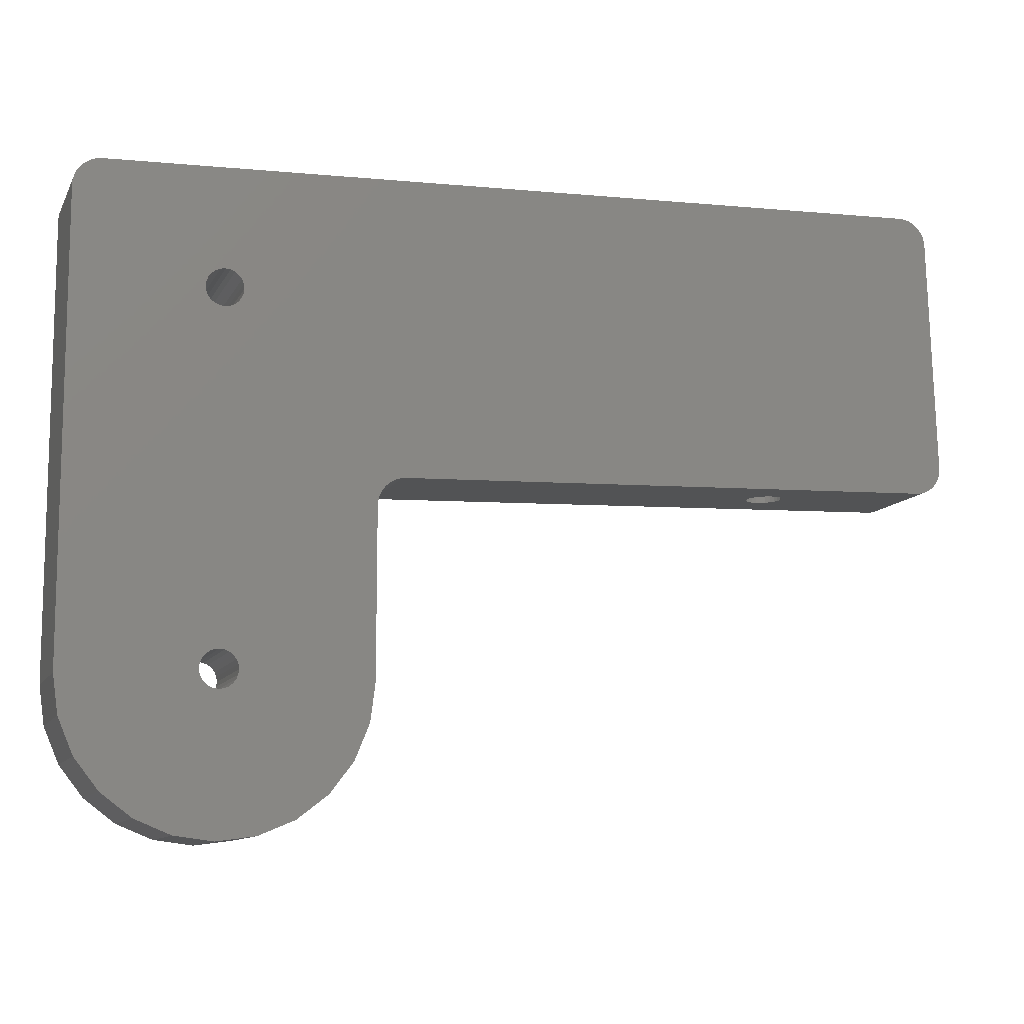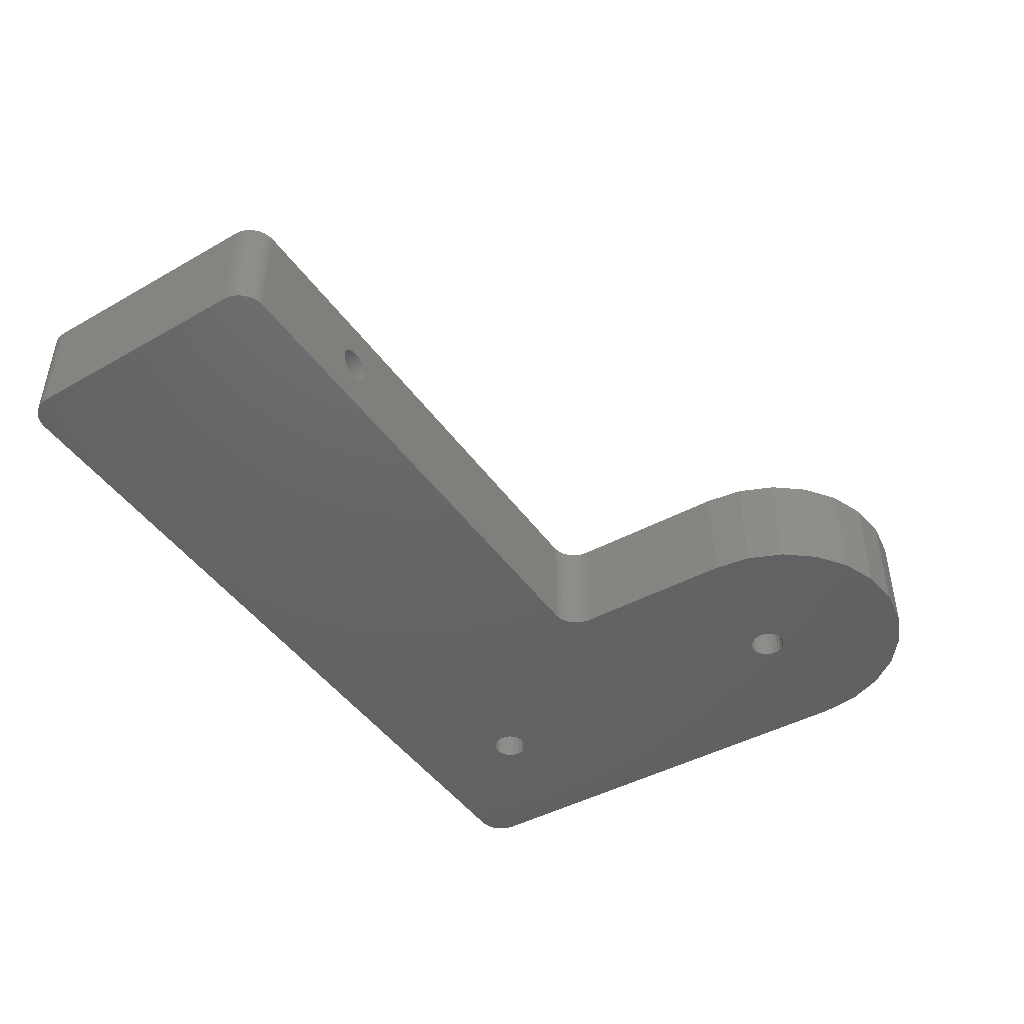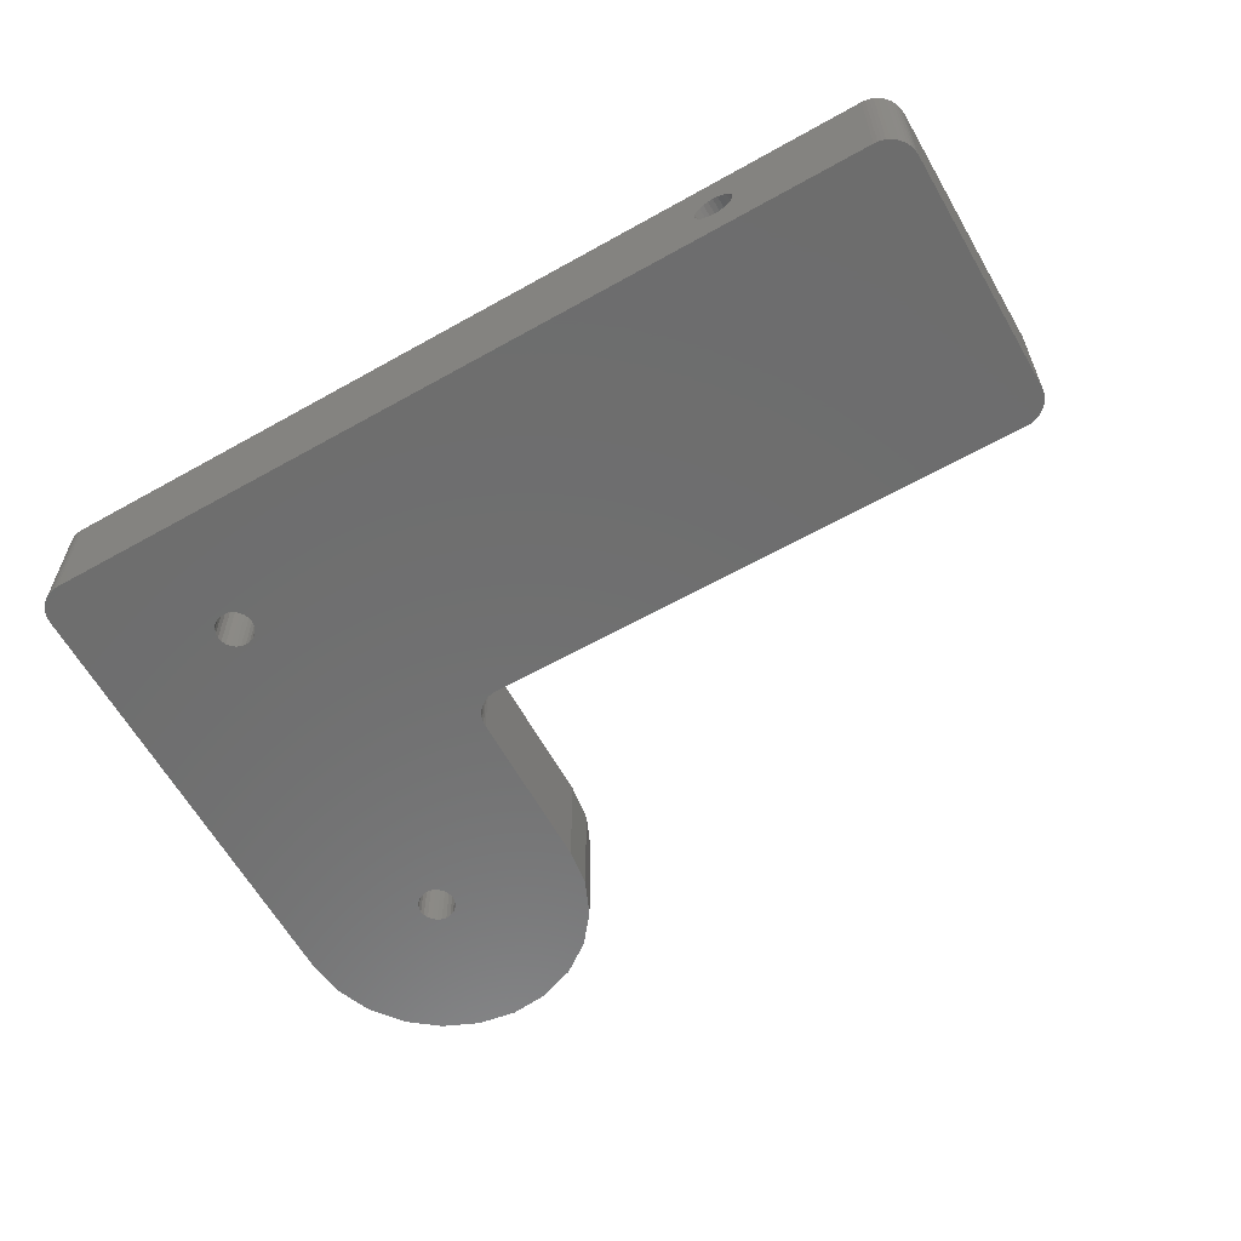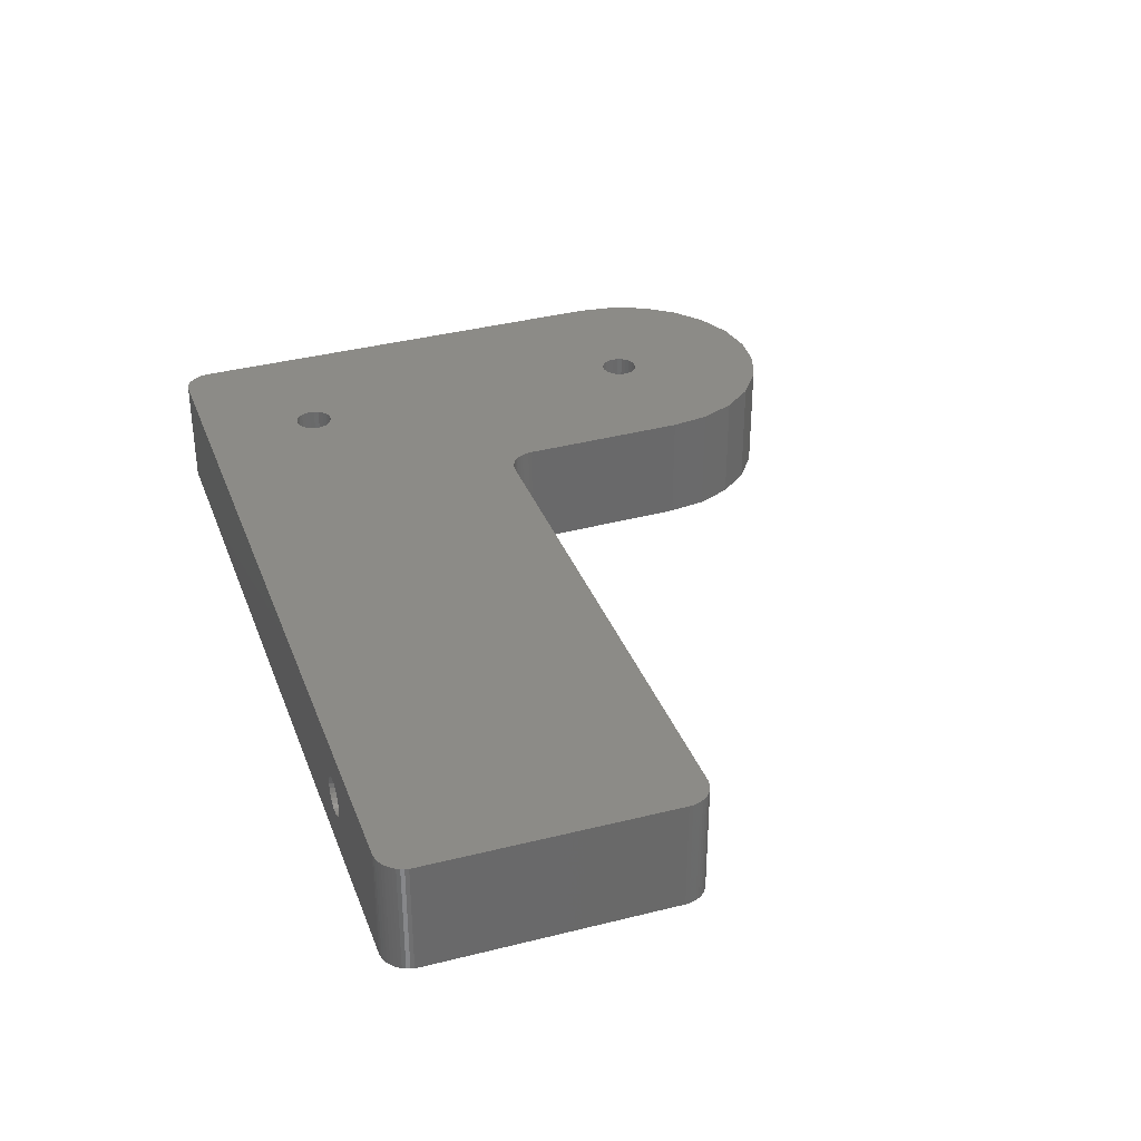
<metadata>
{"format":"stl","ext":"stl","renderer":"f3d","projection":"perspective","resolution":1024,"background":"white","views":[{"elev":-10.7,"azim":161.9,"up":"+Y"},{"elev":-45.9,"azim":-58.5,"up":"+Z"},{"elev":-59.8,"azim":-151.8,"up":"+Z"},{"elev":33.6,"azim":-110.7,"up":"+Z"}]}
</metadata>
<code>
# stl→obj: 274 verts, 556 faces
v 50.37 105.3 5.076e-14
v 50.05 105.3 9.684
v 50.05 105.3 4.371e-14
v 50.37 105.3 9.684
v 2.329 106.9 0
v 14.46 106.5 3.445
v 2.329 106.9 9.684
v 14.85 106.5 3.284
v 15.27 106.5 3.229
v 14.13 106.5 3.701
v 13.87 106.5 4.036
v 13.71 106.5 4.425
v 13.65 106.5 4.842
v 15.68 106.5 3.284
v 16.07 106.4 3.445
v 16.41 106.4 3.701
v 16.66 106.4 4.036
v 16.82 106.4 4.425
v 16.88 106.4 4.842
v 15.27 106.5 6.455
v 14.85 106.5 6.4
v 14.46 106.5 6.239
v 14.13 106.5 5.983
v 13.87 106.5 5.649
v 13.71 106.5 5.26
v 15.68 106.5 6.4
v 16.07 106.4 6.239
v 16.41 106.4 5.983
v 16.66 106.4 5.649
v 16.82 106.4 5.26
v 2.014 106.9 9.684
v 2.014 106.9 1.41e-14
v 1.706 107 9.684
v 1.706 107 2.82e-15
v 77.2 130 9.684
v 77.47 129.8 1.198e-13
v 77.2 130 1.339e-13
v 77.47 129.8 9.684
v 67.22 119.9 9.684
v 67.06 119.6 4.653e-14
v 67.06 119.6 9.684
v 67.22 119.9 6.768e-14
v 76.31 130.4 9.684
v 76.62 130.3 5.922e-14
v 76.31 130.4 8.319e-14
v 76.62 130.3 9.684
v 77.7 129.6 1.241e-13
v 77.7 129.6 9.684
v 78.22 128.8 9.684
v 78.09 129.1 1.198e-13
v 78.09 129.1 9.684
v 78.22 128.8 1.072e-13
v 75.99 130.4 9.684
v 75.99 130.4 1.241e-13
v 74.56 78.9 -5.358e-14
v 71.86 76.85 9.684
v 71.86 76.85 -9.024e-14
v 74.56 78.9 9.684
v 68.73 75.58 9.684
v 68.73 75.58 -8.601e-14
v 52.39 103.4 4.512e-14
v 52.45 103.1 9.684
v 52.39 103.4 9.684
v 52.45 103.1 1.128e-14
v 76.92 130.2 5.358e-14
v 76.92 130.2 9.684
v 78.41 88.05 9.684
v 78.41 127.9 1.17e-13
v 78.41 127.9 9.684
v 78.41 88.05 -5.217e-14
v 58.9 76.92 -1.057e-13
v 56.22 79 9.684
v 56.22 79 -6.768e-14
v 58.9 76.92 9.684
v 52.47 88.19 -5.781e-14
v 52.9 84.83 9.684
v 52.47 88.19 9.684
v 52.9 84.83 -8.319e-14
v 65.37 75.15 9.684
v 65.37 75.15 -9.87e-14
v 52.47 102.8 5.076e-14
v 52.47 102.8 9.684
v 78.39 128.2 9.684
v 78.33 128.5 1.128e-13
v 78.33 128.5 9.684
v 78.39 128.2 1.198e-13
v 76.64 81.57 -1.057e-13
v 77.95 84.7 9.684
v 76.64 81.57 9.684
v 77.95 84.7 -1.227e-13
v 54.18 81.7 -1.057e-13
v 54.18 81.7 9.684
v 62.02 75.61 -9.306e-14
v 62.02 75.61 9.684
v 64.23 87.66 9.684
v 64.57 87.41 -6.909e-14
v 64.23 87.66 -2.82e-14
v 64.57 87.41 9.684
v 64.96 87.24 -4.089e-14
v 64.96 87.24 9.684
v 65.37 87.19 -4.794e-14
v 65.37 87.19 9.684
v 65.79 87.24 -1.001e-13
v 65.79 87.24 9.684
v 66.18 87.41 -4.794e-14
v 66.18 87.41 9.684
v 66.51 87.66 -4.935e-14
v 66.51 87.66 9.684
v 3.185 132.7 9.684
v 14.53 132.3 5.26
v 14.48 132.3 4.842
v 14.69 132.3 5.649
v 14.95 132.3 5.983
v 15.29 132.3 6.239
v 15.67 132.3 6.4
v 16.09 132.3 6.455
v 16.51 132.3 6.4
v 16.9 132.3 6.239
v 17.23 132.3 5.983
v 17.49 132.2 5.649
v 17.65 132.2 5.26
v 17.7 132.2 4.842
v 3.185 132.7 7.896e-14
v 16.09 132.3 3.229
v 15.67 132.3 3.284
v 15.29 132.3 3.445
v 14.95 132.3 3.701
v 14.69 132.3 4.036
v 14.53 132.3 4.425
v 16.51 132.3 3.284
v 16.9 132.3 3.445
v 17.23 132.3 3.701
v 17.49 132.2 4.036
v 17.65 132.2 4.425
v 66.08 121.9 7.191e-14
v 65.66 122 9.684
v 65.66 122 5.64e-14
v 66.08 121.9 9.684
v 65.25 121.9 9.684
v 65.25 121.9 9.165e-14
v 0.717 130.7 9.684
v 0.6855 130.4 8.319e-14
v 0.6855 130.4 9.684
v 0.717 130.7 7.755e-14
v 0.7893 131 9.684
v 0.7893 131 8.46e-14
v 0.9012 131.3 9.684
v 0.9012 131.3 9.306e-14
v 1.13 107.3 9.87e-15
v 0.8728 107.4 9.684
v 0.8728 107.4 5.64e-15
v 1.13 107.3 9.684
v 0.6417 107.7 9.684
v 0.6417 107.7 9.87e-15
v 50.99 105.1 3.525e-14
v 50.69 105.2 9.684
v 50.69 105.2 2.256e-14
v 50.99 105.1 9.684
v 66.77 88 9.684
v 66.77 88 -7.473e-14
v 66.93 88.39 9.684
v 66.93 88.39 -3.102e-14
v 66.99 88.8 9.684
v 66.99 88.8 -4.794e-14
v 2.254 132.6 9.684
v 2.557 132.6 9.729e-14
v 2.254 132.6 8.742e-14
v 2.557 132.6 9.684
v 2.869 132.7 1.072e-13
v 2.869 132.7 9.684
v 51.53 104.8 1.833e-14
v 51.27 104.9 9.684
v 51.27 104.9 2.679e-14
v 51.53 104.8 9.684
v 64.86 121.8 9.684
v 64.86 121.8 5.922e-14
v 77.91 129.4 9.684
v 77.91 129.4 1.029e-13
v 52.15 104 2.679e-14
v 52.29 103.7 9.684
v 52.15 104 9.684
v 52.29 103.7 9.87e-15
v 51.98 104.3 2.82e-14
v 51.98 104.3 9.684
v 51.77 104.6 1.41e-14
v 51.77 104.6 9.684
v 63.98 88 -5.781e-14
v 63.81 88.39 -4.794e-14
v 63.76 88.8 -8.883e-14
v 63.81 89.22 -5.076e-14
v 63.98 89.61 -3.807e-14
v 64.23 89.94 -3.102e-14
v 64.57 90.2 -3.666e-14
v 64.96 90.36 -4.371e-14
v 65.37 90.42 -4.089e-14
v -0.01022 109.4 1.41e-14
v 65.25 118.8 7.473e-14
v 65.66 118.8 3.807e-14
v 64.86 119 3.807e-14
v 64.52 119.2 7.191e-14
v 64.27 119.6 1.057e-13
v 64.1 119.9 7.614e-14
v 64.05 120.4 5.781e-14
v 64.1 120.8 8.46e-14
v 64.27 121.2 1.114e-13
v 64.52 121.5 8.037e-14
v 1.051 131.6 8.46e-14
v 1.235 131.8 1.128e-13
v 1.452 132.1 1.072e-13
v 1.697 132.3 1.001e-13
v 1.965 132.4 8.742e-14
v 66.93 89.22 -2.115e-14
v 66.77 89.61 -8.037e-14
v 66.51 89.94 -5.217e-14
v 66.18 90.2 -3.243e-14
v 65.79 90.36 -5.217e-14
v 66.47 119 4.23e-14
v 66.08 118.8 6.063e-14
v 1.409 107.1 -1.551e-14
v 0.4409 107.9 -9.87e-15
v 0.2738 108.2 2.115e-14
v 0.1433 108.5 1.833e-14
v 0.05145 108.8 2.256e-14
v -5.287e-16 109.1 0
v 66.8 119.2 1.269e-14
v 67.28 120.4 8.883e-14
v 67.22 120.8 7.05e-14
v 67.06 121.2 9.165e-14
v 66.8 121.5 5.076e-14
v 66.47 121.8 9.024e-14
v 1.051 131.6 9.684
v 67.28 120.4 9.684
v 67.22 120.8 9.684
v 67.06 121.2 9.684
v 63.98 88 9.684
v 63.81 88.39 9.684
v 63.76 88.8 9.684
v 63.81 89.22 9.684
v 63.98 89.61 9.684
v 64.23 89.94 9.684
v 64.57 90.2 9.684
v 64.96 90.36 9.684
v 65.37 90.42 9.684
v 66.93 89.22 9.684
v 66.77 89.61 9.684
v 66.51 89.94 9.684
v 66.18 90.2 9.684
v 65.79 90.36 9.684
v 66.47 119 9.684
v 66.08 118.8 9.684
v 1.409 107.1 9.684
v 0.4409 107.9 9.684
v 0.2738 108.2 9.684
v 0.1433 108.5 9.684
v 0.05145 108.8 9.684
v -1.384e-14 109.1 9.684
v -0.01022 109.4 9.684
v 65.66 118.8 9.684
v 66.8 119.2 9.684
v 66.8 121.5 9.684
v 66.47 121.8 9.684
v 65.25 118.8 9.684
v 64.86 119 9.684
v 64.52 119.2 9.684
v 64.27 119.6 9.684
v 64.1 119.9 9.684
v 64.05 120.4 9.684
v 64.1 120.8 9.684
v 64.27 121.2 9.684
v 64.52 121.5 9.684
v 1.235 131.8 9.684
v 1.452 132.1 9.684
v 1.697 132.3 9.684
v 1.965 132.4 9.684
f 1 2 3
f 2 1 4
f 5 6 7
f 6 5 8
f 8 5 9
f 9 5 3
f 7 6 10
f 7 10 11
f 7 11 12
f 7 12 13
f 9 3 14
f 14 3 15
f 15 3 16
f 16 3 17
f 17 3 18
f 18 3 19
f 7 20 2
f 20 7 21
f 21 7 22
f 22 7 23
f 23 7 24
f 24 7 25
f 25 7 13
f 2 20 26
f 2 26 27
f 2 27 28
f 2 28 29
f 2 29 30
f 2 30 19
f 2 19 3
f 5 31 32
f 31 5 7
f 32 33 34
f 33 32 31
f 35 36 37
f 36 35 38
f 39 40 41
f 40 39 42
f 43 44 45
f 44 43 46
f 38 47 36
f 47 38 48
f 49 50 51
f 50 49 52
f 53 45 54
f 45 53 43
f 55 56 57
f 56 55 58
f 57 59 60
f 59 57 56
f 61 62 63
f 62 61 64
f 46 65 44
f 65 46 66
f 67 68 69
f 68 67 70
f 71 72 73
f 72 71 74
f 75 76 77
f 76 75 78
f 60 79 80
f 79 60 59
f 81 77 82
f 77 81 75
f 64 82 62
f 82 64 81
f 83 84 85
f 84 83 86
f 87 88 89
f 88 87 90
f 91 72 92
f 72 91 73
f 78 92 76
f 92 78 91
f 93 74 71
f 74 93 94
f 95 96 97
f 96 95 98
f 98 99 96
f 99 98 100
f 100 101 99
f 101 100 102
f 102 103 101
f 103 102 104
f 104 105 103
f 105 104 106
f 106 107 105
f 107 106 108
f 109 110 111
f 110 109 112
f 112 109 113
f 113 109 114
f 114 109 115
f 115 109 116
f 116 109 53
f 116 53 117
f 117 53 118
f 118 53 119
f 119 53 120
f 120 53 121
f 121 53 122
f 122 53 54
f 123 124 54
f 124 123 125
f 125 123 126
f 126 123 109
f 126 109 127
f 127 109 128
f 128 109 129
f 129 109 111
f 54 124 130
f 54 130 131
f 54 131 132
f 54 132 133
f 54 133 134
f 54 134 122
f 69 86 83
f 86 69 68
f 135 136 137
f 136 135 138
f 137 139 140
f 139 137 136
f 141 142 143
f 142 141 144
f 145 144 141
f 144 145 146
f 147 146 145
f 146 147 148
f 149 150 151
f 150 149 152
f 151 153 154
f 153 151 150
f 155 156 157
f 156 155 158
f 159 107 108
f 107 159 160
f 161 160 159
f 160 161 162
f 163 162 161
f 162 163 164
f 165 166 167
f 166 165 168
f 168 169 166
f 169 168 170
f 170 123 169
f 123 170 109
f 171 172 173
f 172 171 174
f 173 158 155
f 158 173 172
f 140 175 176
f 175 140 139
f 177 47 48
f 47 177 178
f 85 52 49
f 52 85 84
f 179 180 181
f 180 179 182
f 183 181 184
f 181 183 179
f 185 184 186
f 184 185 183
f 90 67 88
f 67 90 70
f 66 37 65
f 37 66 35
f 75 101 78
f 101 75 99
f 99 75 96
f 96 75 97
f 97 75 187
f 187 75 188
f 188 75 81
f 188 81 189
f 189 81 190
f 190 81 191
f 191 81 192
f 192 81 193
f 193 81 194
f 194 81 195
f 196 197 198
f 197 196 142
f 197 142 199
f 199 142 200
f 200 142 201
f 201 142 202
f 202 142 203
f 203 142 204
f 204 142 205
f 205 142 206
f 206 142 176
f 176 142 140
f 140 142 137
f 137 142 68
f 68 142 86
f 86 142 84
f 84 142 52
f 52 142 50
f 50 142 178
f 178 142 47
f 47 142 36
f 36 142 37
f 37 142 65
f 65 142 44
f 44 142 45
f 45 142 54
f 54 142 144
f 54 144 123
f 123 144 146
f 123 146 148
f 123 148 207
f 123 207 208
f 123 208 209
f 123 209 210
f 123 210 211
f 123 211 167
f 123 167 166
f 123 166 169
f 93 60 80
f 60 93 57
f 57 93 71
f 57 71 55
f 55 71 73
f 55 73 87
f 87 73 91
f 87 91 90
f 90 91 78
f 90 78 70
f 70 78 101
f 70 101 103
f 70 103 105
f 70 105 107
f 70 107 160
f 70 160 162
f 70 162 68
f 68 162 164
f 68 164 212
f 68 212 213
f 68 213 214
f 68 214 215
f 68 215 216
f 68 216 195
f 68 195 81
f 68 81 64
f 68 64 61
f 68 61 182
f 68 182 179
f 68 179 183
f 68 183 185
f 68 185 171
f 68 171 173
f 68 173 155
f 68 155 157
f 68 157 1
f 68 1 3
f 68 3 217
f 217 3 218
f 218 3 5
f 218 5 32
f 218 32 34
f 218 34 219
f 218 219 149
f 218 149 151
f 218 151 154
f 218 154 220
f 218 220 221
f 218 221 222
f 218 222 223
f 218 223 224
f 218 224 196
f 218 196 198
f 68 217 225
f 68 225 40
f 68 40 42
f 68 42 226
f 68 226 227
f 68 227 228
f 68 228 229
f 68 229 230
f 68 230 135
f 68 135 137
f 51 178 177
f 178 51 50
f 231 148 147
f 148 231 207
f 232 42 39
f 42 232 226
f 227 232 233
f 232 227 226
f 228 233 234
f 233 228 227
f 102 77 76
f 77 102 100
f 77 100 98
f 77 98 95
f 77 95 235
f 77 235 236
f 77 236 82
f 82 236 237
f 82 237 238
f 82 238 239
f 82 239 240
f 82 240 241
f 82 241 242
f 82 242 243
f 59 94 79
f 94 59 56
f 94 56 74
f 74 56 58
f 74 58 72
f 72 58 89
f 72 89 92
f 92 89 88
f 92 88 76
f 76 88 67
f 76 67 102
f 102 67 104
f 104 67 106
f 106 67 108
f 108 67 159
f 159 67 161
f 161 67 69
f 161 69 163
f 163 69 244
f 244 69 245
f 245 69 246
f 246 69 247
f 247 69 248
f 248 69 243
f 243 69 82
f 82 69 62
f 62 69 63
f 63 69 180
f 180 69 181
f 181 69 184
f 184 69 186
f 186 69 174
f 174 69 172
f 172 69 158
f 158 69 156
f 156 69 4
f 4 69 2
f 2 69 249
f 2 249 250
f 2 250 7
f 7 250 31
f 31 250 33
f 33 250 251
f 251 250 152
f 152 250 150
f 150 250 153
f 153 250 252
f 252 250 253
f 253 250 254
f 254 250 255
f 255 250 256
f 256 250 257
f 257 250 258
f 249 69 259
f 259 69 41
f 41 69 39
f 39 69 232
f 232 69 233
f 233 69 234
f 234 69 260
f 260 69 261
f 261 69 138
f 138 69 136
f 257 262 143
f 262 257 258
f 143 262 263
f 143 263 264
f 143 264 265
f 143 265 266
f 143 266 267
f 143 267 268
f 143 268 269
f 143 269 270
f 143 270 175
f 143 175 139
f 143 139 136
f 143 136 69
f 143 69 83
f 143 83 85
f 143 85 49
f 143 49 51
f 143 51 177
f 143 177 48
f 143 48 38
f 143 38 35
f 143 35 66
f 143 66 46
f 143 46 43
f 143 43 53
f 143 53 141
f 141 53 109
f 141 109 145
f 145 109 147
f 147 109 231
f 231 109 271
f 271 109 272
f 272 109 273
f 273 109 274
f 274 109 165
f 165 109 168
f 168 109 170
f 80 94 93
f 94 80 79
f 262 198 197
f 198 262 258
f 258 218 198
f 218 258 250
f 250 217 218
f 217 250 249
f 249 225 217
f 225 249 259
f 41 225 259
f 225 41 40
f 224 255 256
f 255 224 223
f 196 256 257
f 256 196 224
f 143 196 257
f 196 143 142
f 157 4 1
f 4 157 156
f 274 167 211
f 167 274 165
f 95 187 235
f 187 95 97
f 193 240 192
f 240 193 241
f 191 240 239
f 240 191 192
f 271 207 231
f 207 271 208
f 272 208 271
f 208 272 209
f 272 210 209
f 210 272 273
f 273 211 210
f 211 273 274
f 182 63 180
f 63 182 61
f 266 203 267
f 203 266 202
f 229 234 260
f 234 229 228
f 265 202 266
f 202 265 201
f 264 201 265
f 201 264 200
f 264 199 200
f 199 264 263
f 263 197 199
f 197 263 262
f 34 251 219
f 251 34 33
f 219 152 149
f 152 219 251
f 185 174 171
f 174 185 186
f 190 239 238
f 239 190 191
f 189 238 237
f 238 189 190
f 229 261 230
f 261 229 260
f 230 138 135
f 138 230 261
f 55 89 58
f 89 55 87
f 205 270 269
f 270 205 206
f 204 269 268
f 269 204 205
f 203 268 267
f 268 203 204
f 212 163 244
f 163 212 164
f 176 270 206
f 270 176 175
f 220 153 252
f 153 220 154
f 221 252 253
f 252 221 220
f 222 253 254
f 253 222 221
f 223 254 255
f 254 223 222
f 213 244 245
f 244 213 212
f 214 245 246
f 245 214 213
f 214 247 215
f 247 214 246
f 215 248 216
f 248 215 247
f 216 243 195
f 243 216 248
f 195 242 194
f 242 195 243
f 194 241 193
f 241 194 242
f 236 189 237
f 189 236 188
f 235 188 236
f 188 235 187
f 124 8 9
f 8 124 125
f 21 116 20
f 116 21 115
f 24 113 23
f 113 24 112
f 132 15 16
f 15 132 131
f 25 112 24
f 112 25 110
f 131 14 15
f 14 131 130
f 130 9 14
f 9 130 124
f 11 129 12
f 129 11 128
f 126 10 6
f 10 126 127
f 27 119 28
f 119 27 118
f 26 118 27
f 118 26 117
f 20 117 26
f 117 20 116
f 125 6 8
f 6 125 126
f 22 115 21
f 115 22 114
f 23 114 22
f 114 23 113
f 13 110 25
f 110 13 111
f 10 128 11
f 128 10 127
f 122 18 19
f 18 122 134
f 121 19 30
f 19 121 122
f 119 29 28
f 29 119 120
f 120 30 29
f 30 120 121
f 12 111 13
f 111 12 129
f 133 16 17
f 16 133 132
f 134 17 18
f 17 134 133

</code>
